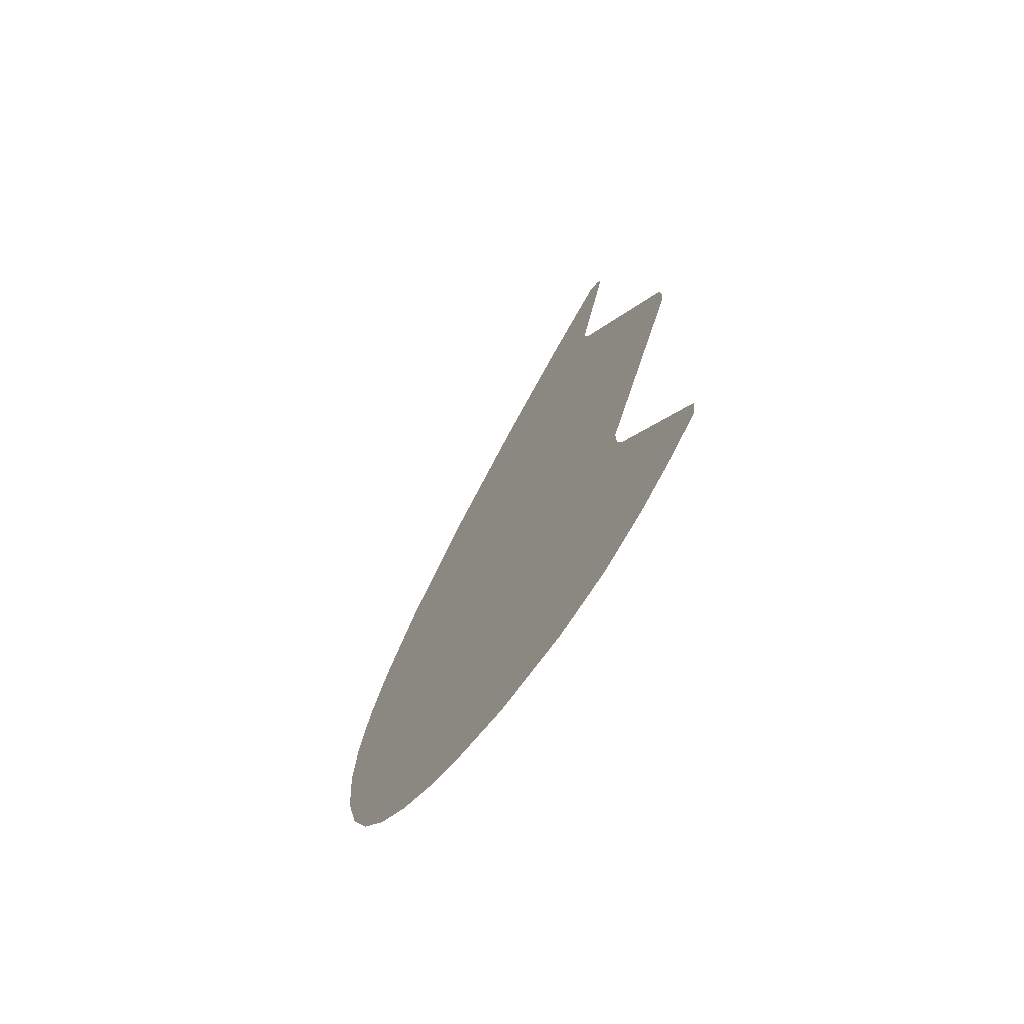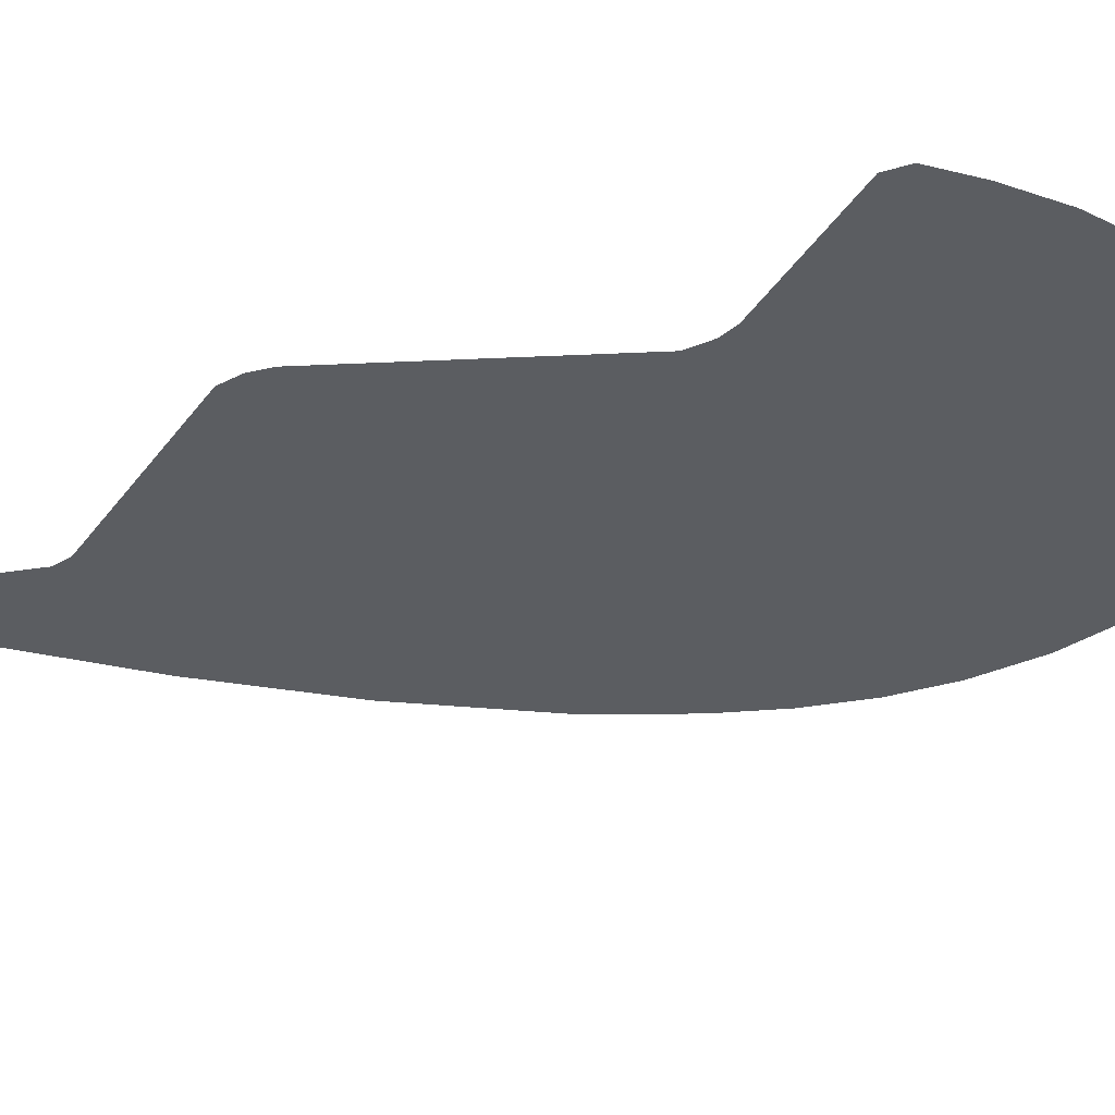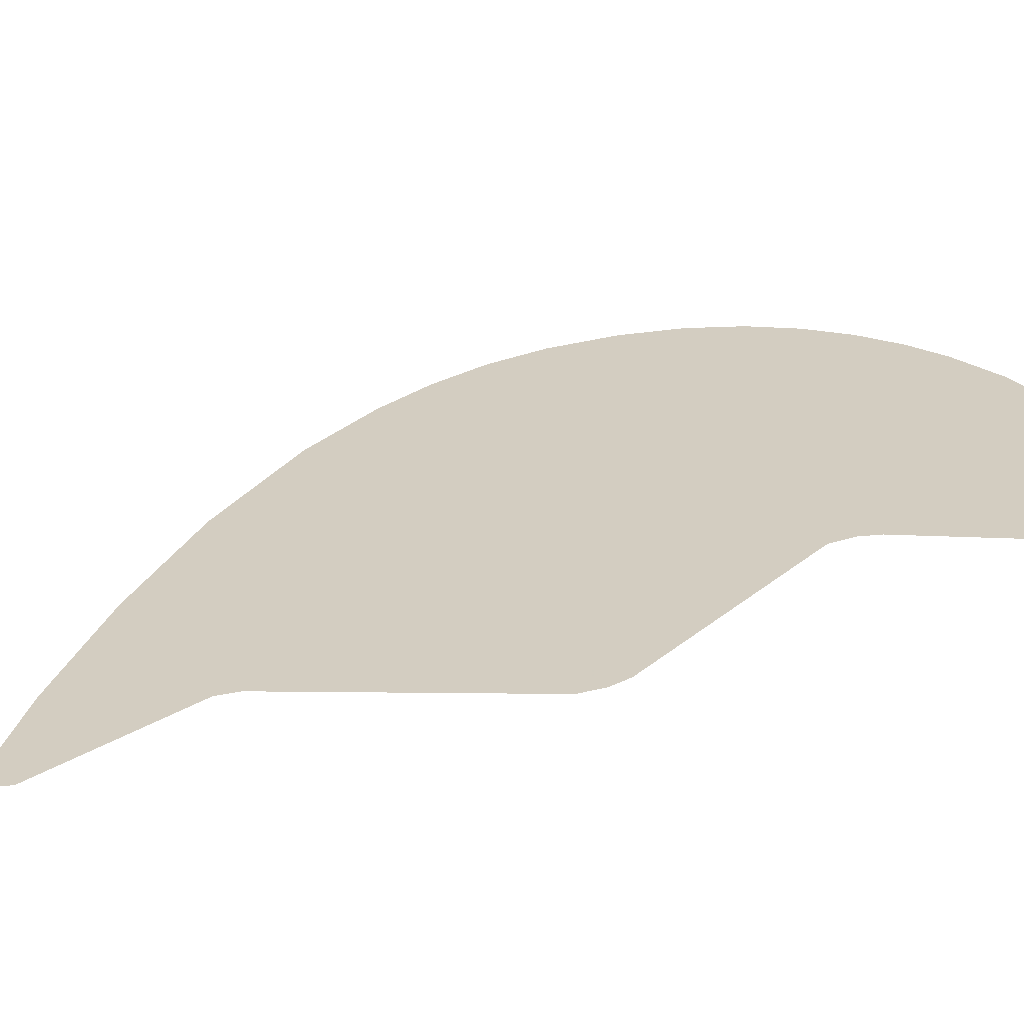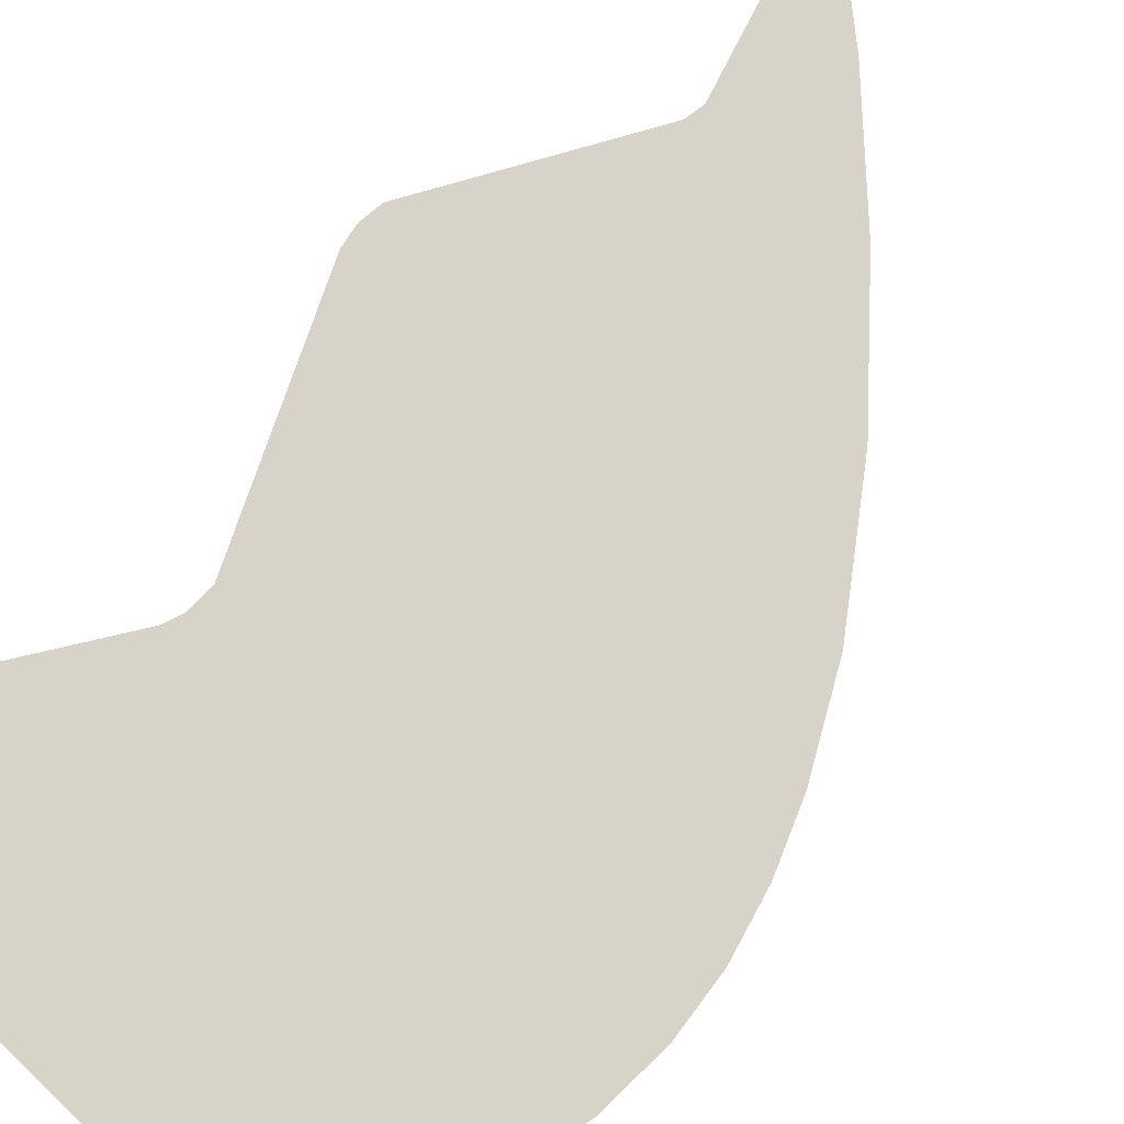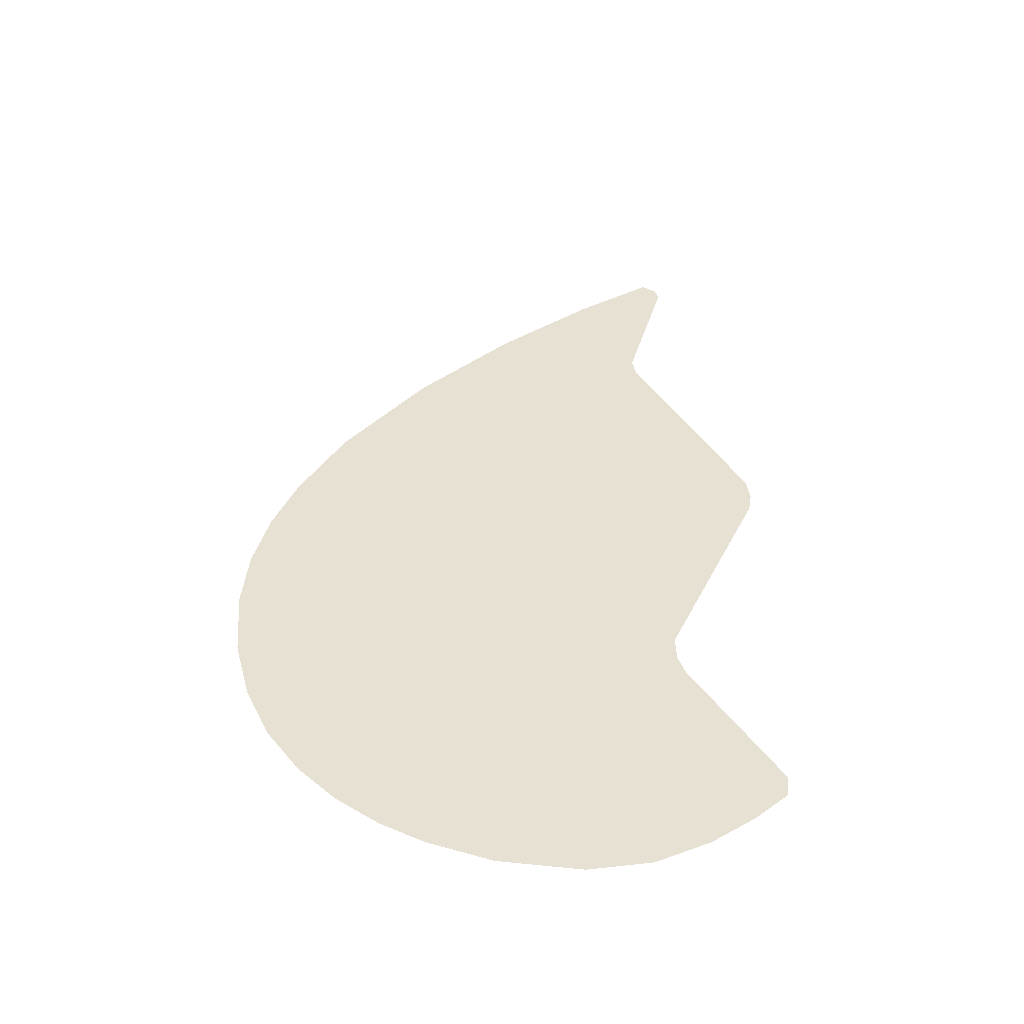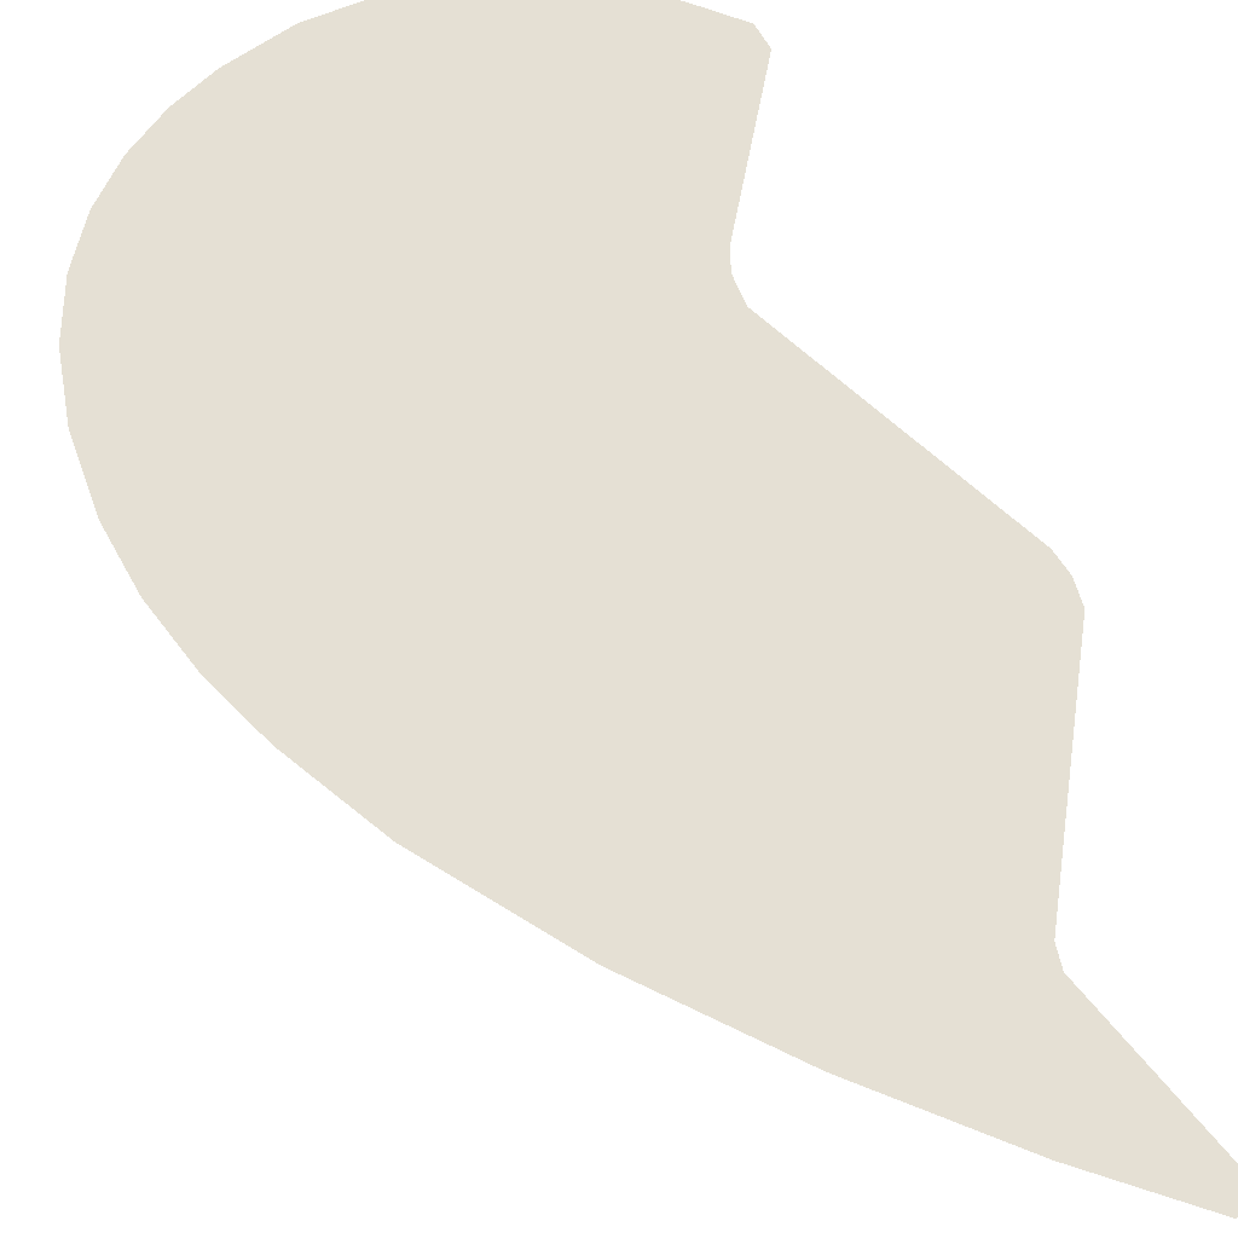
<metadata>
{"format":"obj","ext":"obj","renderer":"f3d","projection":"perspective","resolution":1024,"background":"white","views":[{"elev":-71.7,"azim":53.4,"up":"+Z"},{"elev":-35.4,"azim":116.4,"up":"+Y"},{"elev":24.8,"azim":58.9,"up":"+Y"},{"elev":75.8,"azim":-138.5,"up":"+Y"},{"elev":-51.3,"azim":-10.4,"up":"+Z"},{"elev":65.2,"azim":-24.2,"up":"+Y"}]}
</metadata>
<code>
v -0.2728 -0 0.4058
v -0.2665 -0 0.3737
v -0.07279 -0 0.06487
v -0.06731 -0 0.02586
v -0.07291 -0 -0.01046
v -0.2379 -0 -0.4013
v -0.2363 -0 -0.445
v -0.2241 -0 -0.476
v -0.07414 -0 -0.688
v -0.07781 -0 -0.7265
v -0.1343 -0 -0.7838
v -0.2102 -0 -0.8463
v -0.3003 -0 -0.9002
v -0.405 -0 -0.9311
v -0.5397 -0 -0.9359
v -0.6429 -0 -0.9162
v -0.7123 -0 -0.8908
v -0.778 -0 -0.8536
v -0.8374 -0 -0.8034
v -0.888 -0 -0.7389
v -0.9273 -0 -0.6589
v -0.9527 -0 -0.562
v -0.9617 -0 -0.4471
v -0.9533 -0 -0.3449
v -0.9293 -0 -0.2414
v -0.8916 -0 -0.1373
v -0.8186 -0 0.01139
v -0.6846 -0 0.2132
v -0.5296 -0 0.4021
v -0.3688 -0 0.5712
v -0.2364 -0 0.6933
v -0.2118 -0 0.6837
v -0.2045 -0 0.6644
f 16 14 15
f 16 13 14
f 17 13 16
f 18 13 17
f 18 12 13
f 19 12 18
f 19 11 12
f 20 11 19
f 20 10 11
f 21 10 20
f 21 9 10
f 21 8 9
f 22 8 21
f 23 8 22
f 23 7 8
f 24 7 23
f 24 6 7
f 24 5 6
f 25 5 24
f 26 5 25
f 27 5 26
f 27 4 5
f 27 3 4
f 28 3 27
f 28 2 3
f 29 2 28
f 29 1 2
f 29 33 1
f 30 33 29
f 31 33 30
f 31 32 33

</code>
